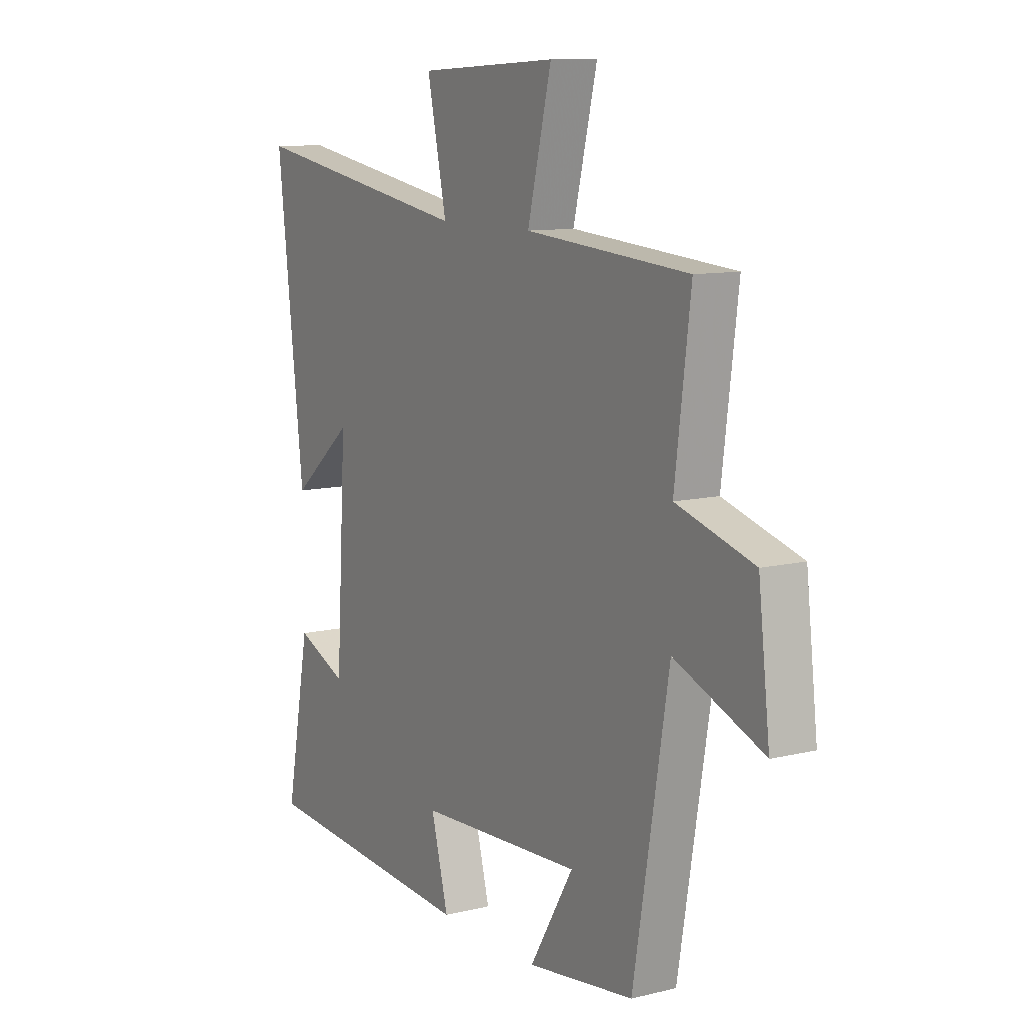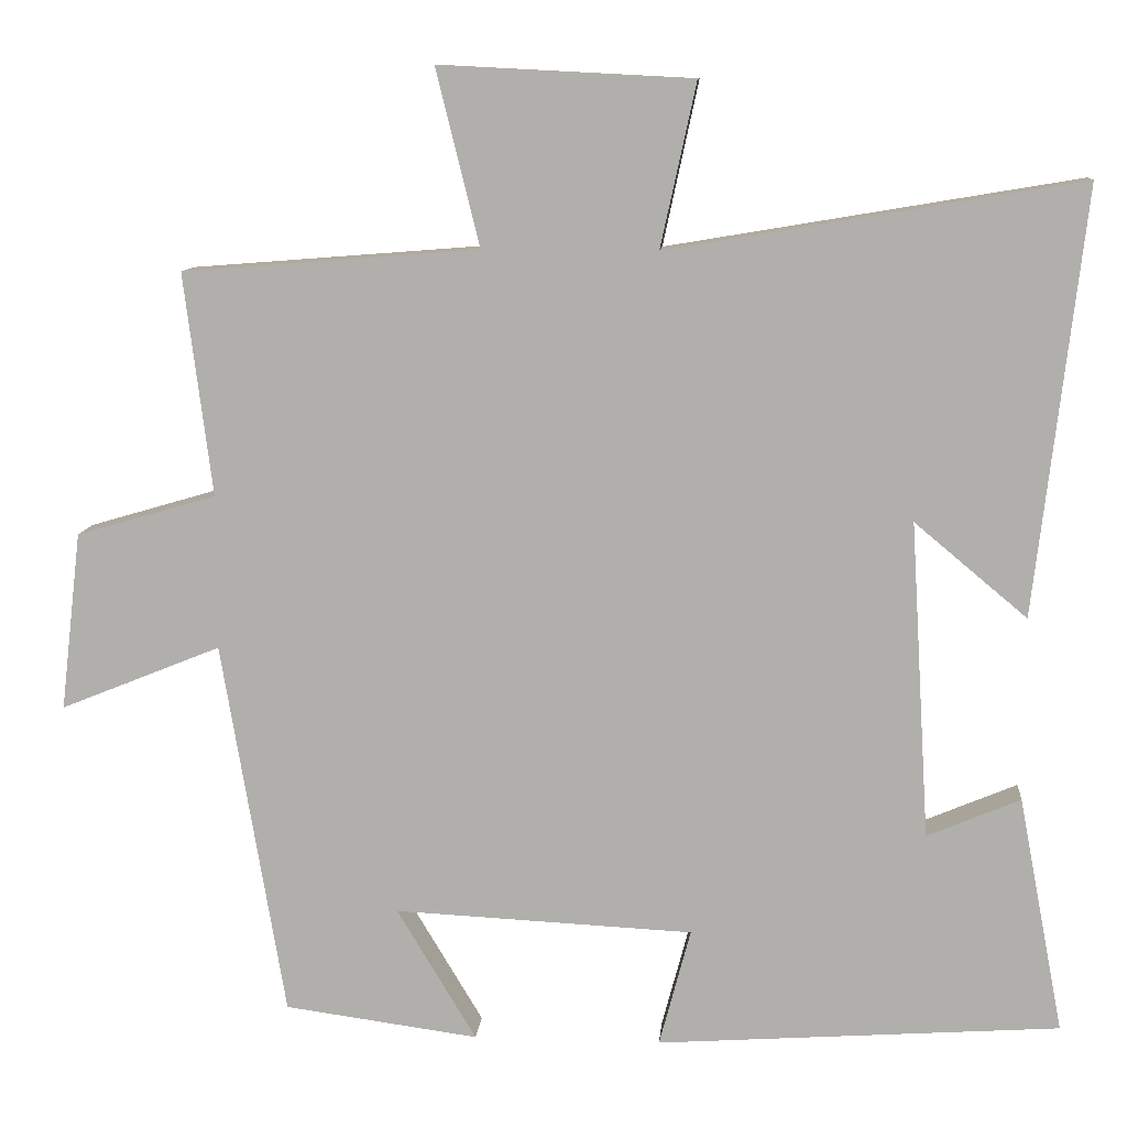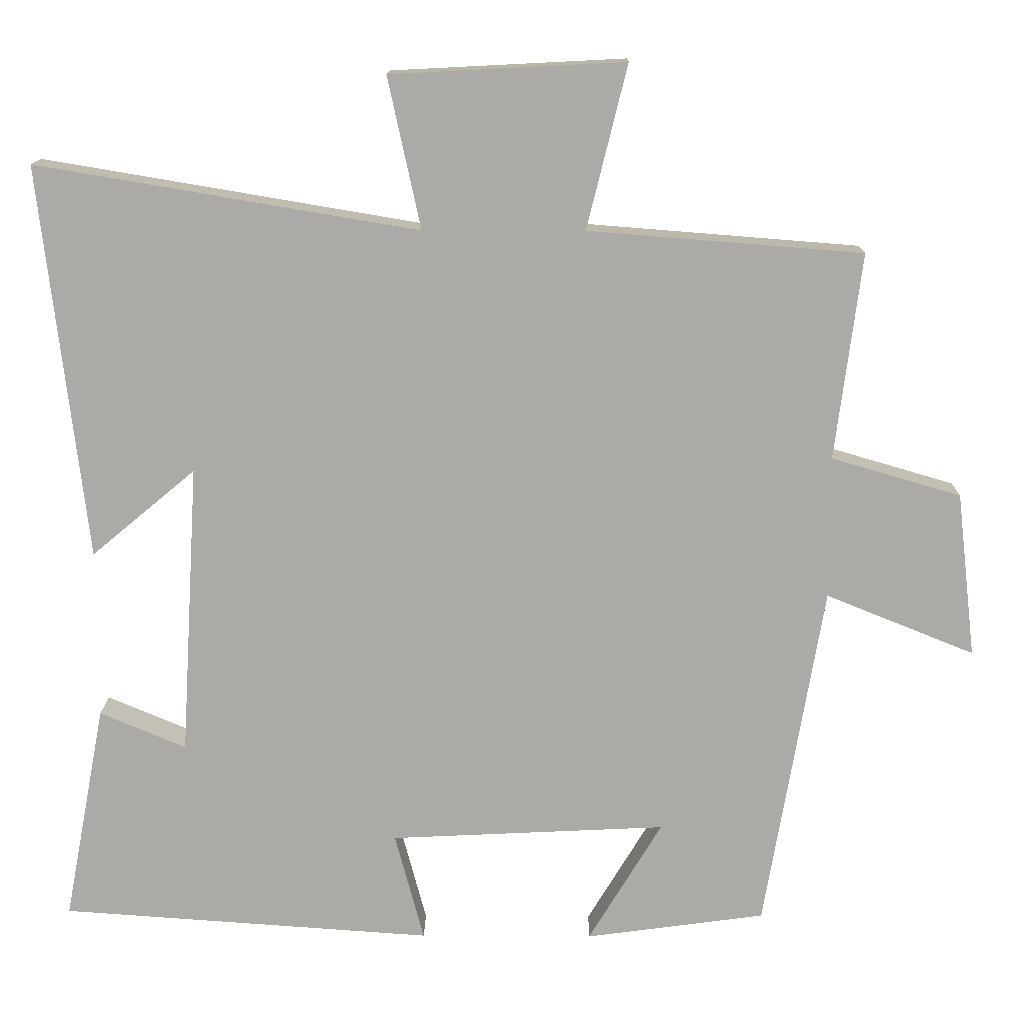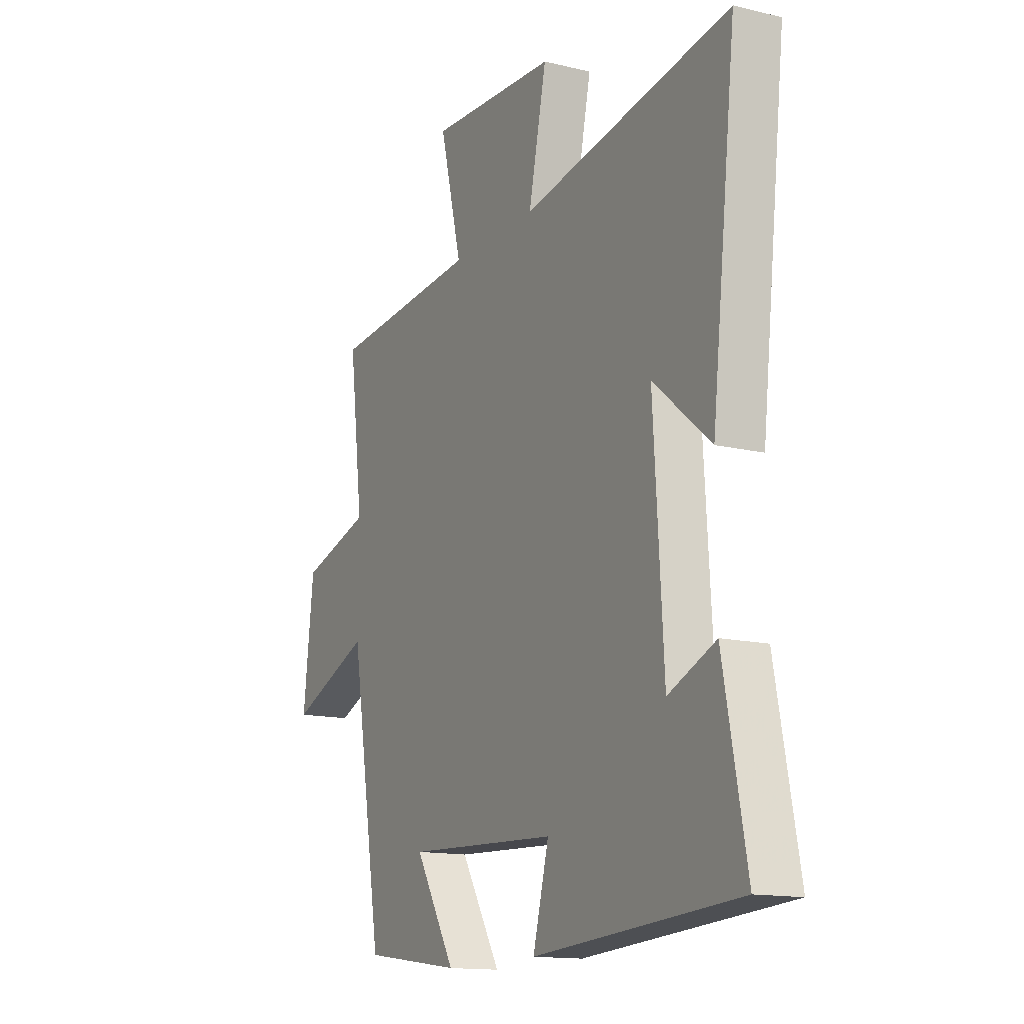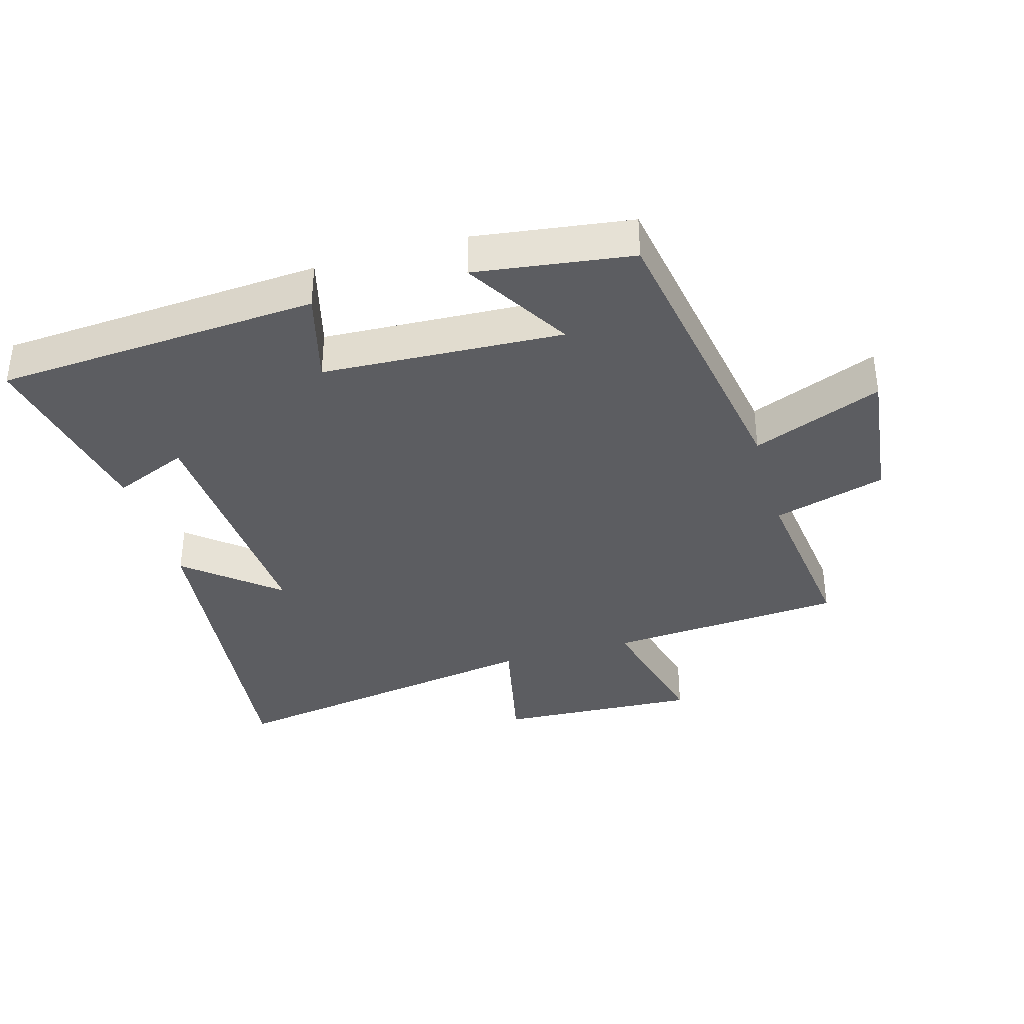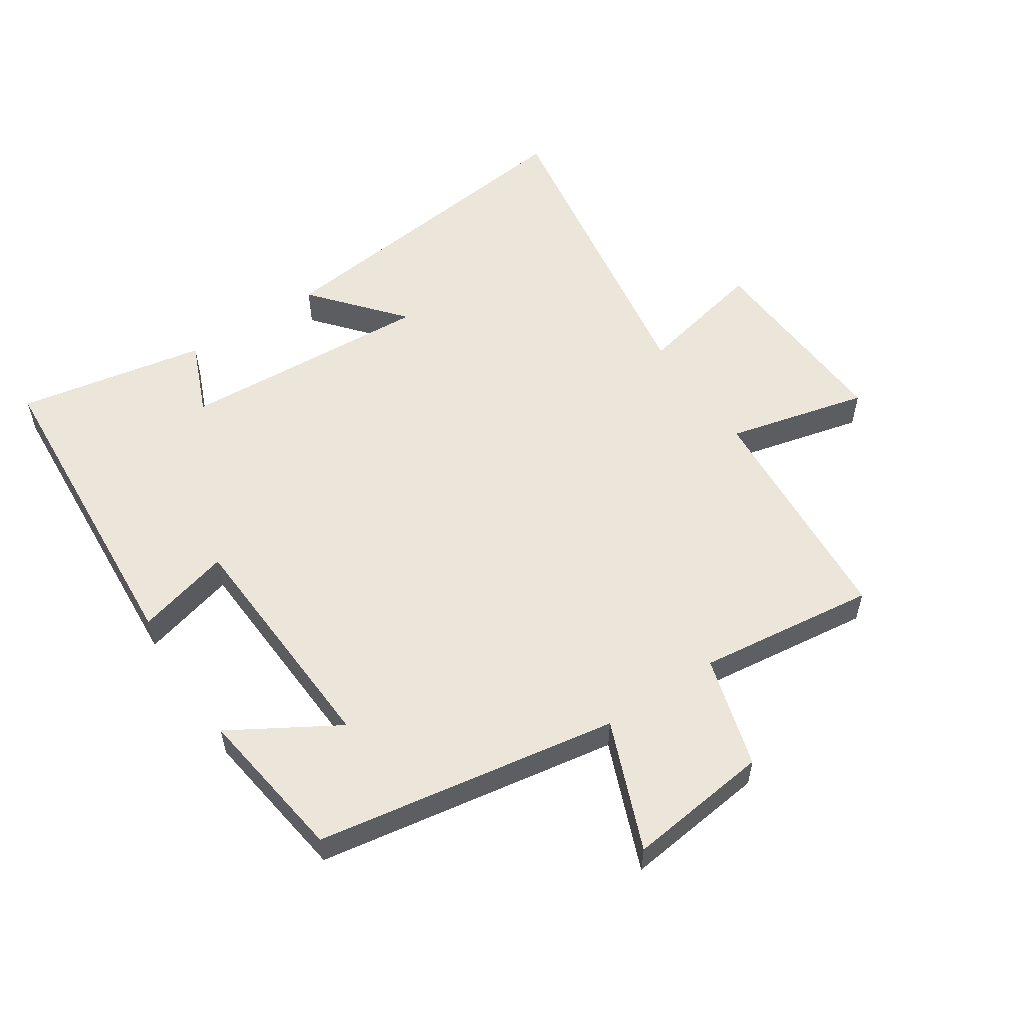
<metadata>
{"format":"obj","ext":"obj","renderer":"f3d","projection":"perspective","resolution":1024,"background":"white","views":[{"elev":10.5,"azim":-121.4,"up":"+Z"},{"elev":10.6,"azim":4.9,"up":"+Z"},{"elev":14.1,"azim":-179.3,"up":"+Z"},{"elev":-14.3,"azim":62.2,"up":"+Z"},{"elev":-36.4,"azim":-164.0,"up":"+Y"},{"elev":55.4,"azim":-123.8,"up":"+Y"}]}
</metadata>
<code>
v 0.556 0.07 -0.465
v 0.055 0.07 -0.5
v 0.094 0.07 -0.353
v -0.278 0.07 -0.335
v -0.179 0.07 -0.5
v -0.421 0.07 -0.467
v -0.5 0.07 0.002
v -0.7 0.07 -0.079
v -0.674 0.07 0.143
v -0.5 0.07 0.194
v -0.535 0.07 0.471
v -0.167 0.07 0.5
v -0.221 0.07 0.719
v 0.093 0.07 0.703
v 0.049 0.07 0.5
v 0.561 0.07 0.586
v 0.5 0.07 0.057
v 0.36 0.07 0.174
v 0.384 0.07 -0.22
v 0.5 0.07 -0.171
v 0.556 0 -0.465
v 0.055 0 -0.5
v 0.094 0 -0.353
v -0.278 0 -0.335
v -0.179 0 -0.5
v -0.421 0 -0.467
v -0.5 0 0.002
v -0.7 0 -0.079
v -0.674 0 0.143
v -0.5 0 0.194
v -0.535 0 0.471
v -0.167 0 0.5
v -0.221 0 0.719
v 0.093 0 0.703
v 0.049 0 0.5
v 0.561 0 0.586
v 0.5 0 0.057
v 0.36 0 0.174
v 0.384 0 -0.22
v 0.5 0 -0.171
f 19 20 1 2
f 18 19 2 3
f 15 16 17 18
f 15 18 3 4
f 12 13 14 15
f 10 11 12 15
f 10 15 4
f 7 8 9 10
f 7 10 4
f 4 5 6 7
f 22 21 40 39
f 23 22 39 38
f 38 37 36 35
f 24 23 38 35
f 35 34 33 32
f 35 32 31 30
f 24 35 30
f 30 29 28 27
f 24 30 27
f 27 26 25 24
f 1 21 22 2
f 2 22 23 3
f 3 23 24 4
f 4 24 25 5
f 5 25 26 6
f 6 26 27 7
f 7 27 28 8
f 8 28 29 9
f 9 29 30 10
f 10 30 31 11
f 11 31 32 12
f 12 32 33 13
f 13 33 34 14
f 14 34 35 15
f 15 35 36 16
f 16 36 37 17
f 17 37 38 18
f 18 38 39 19
f 19 39 40 20
f 20 40 21 1

</code>
